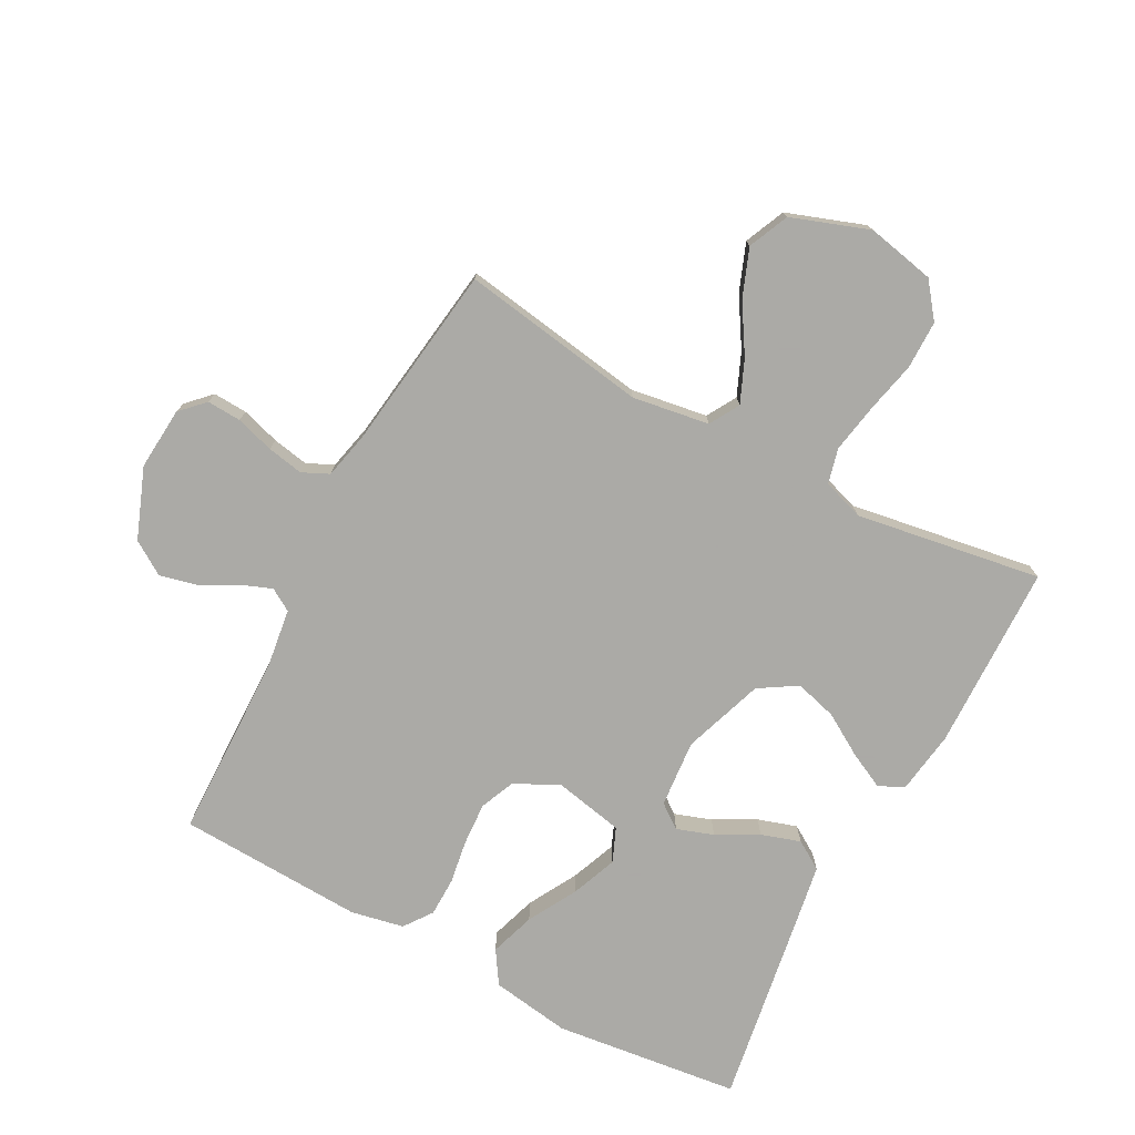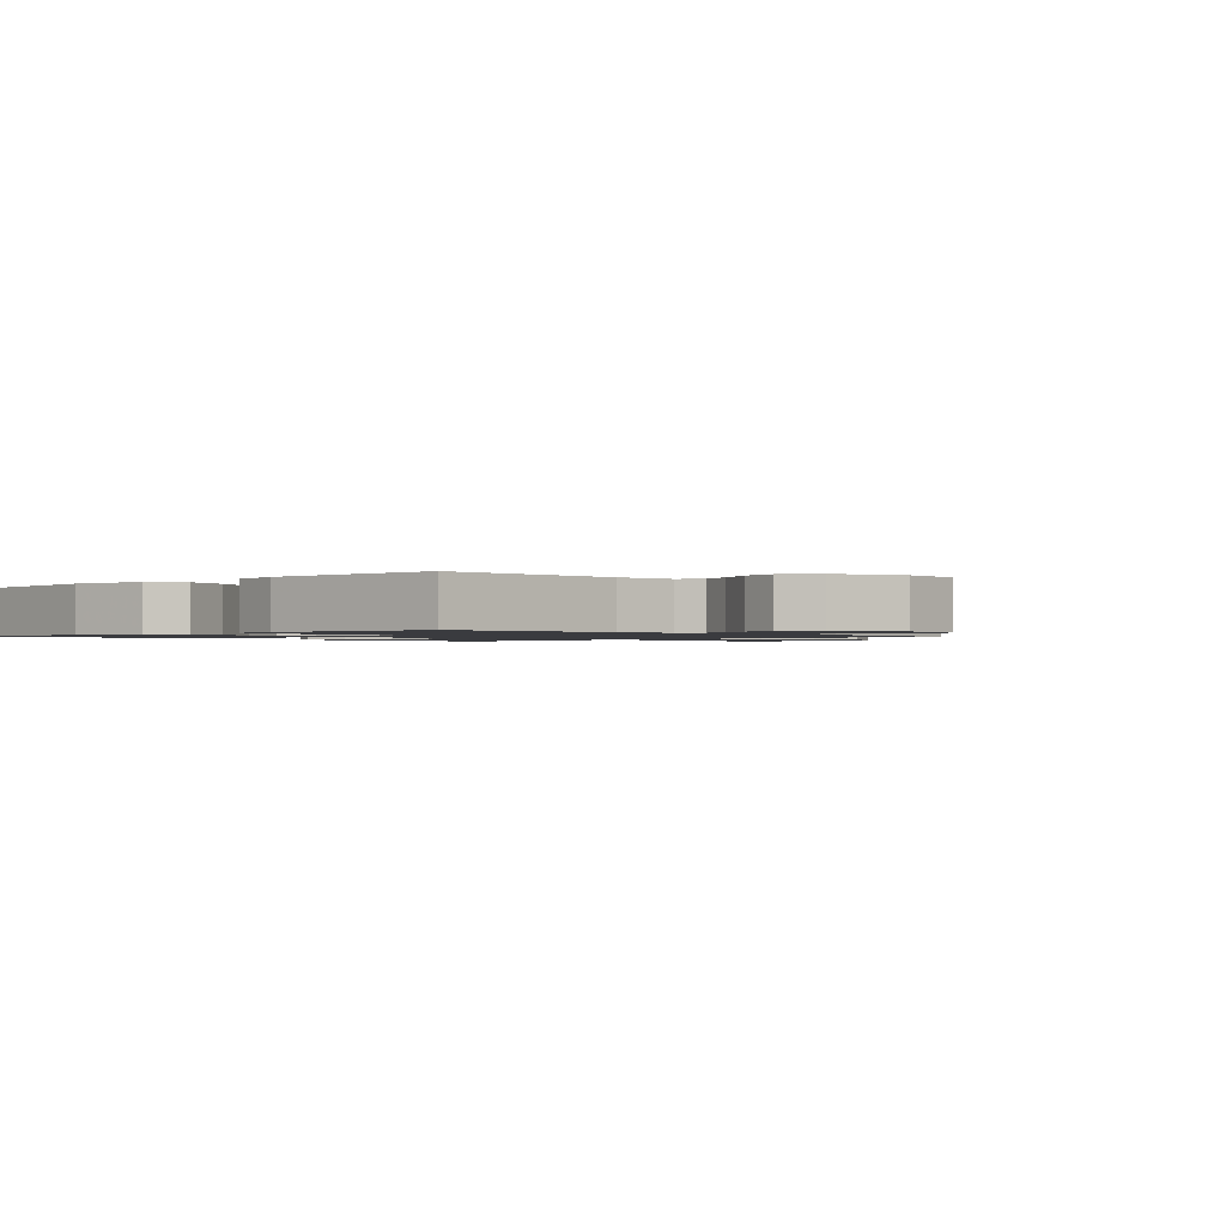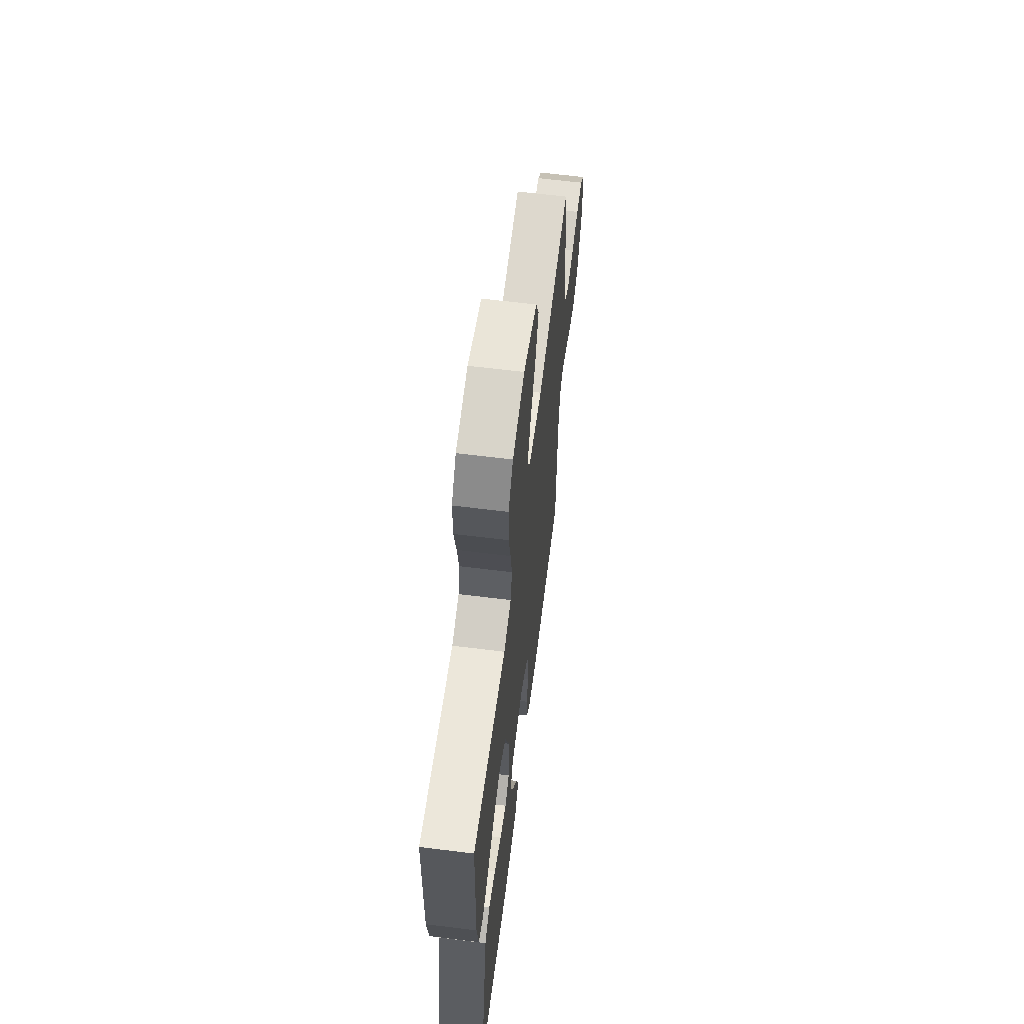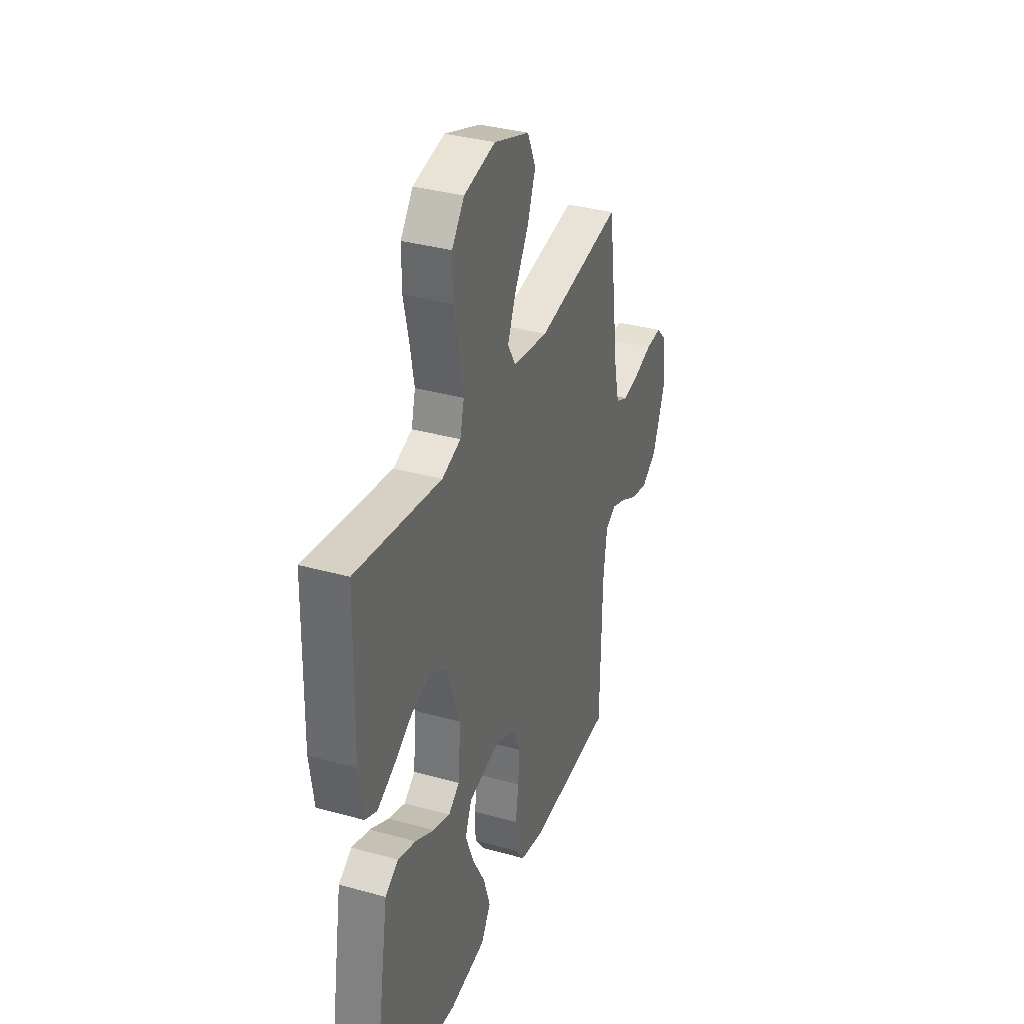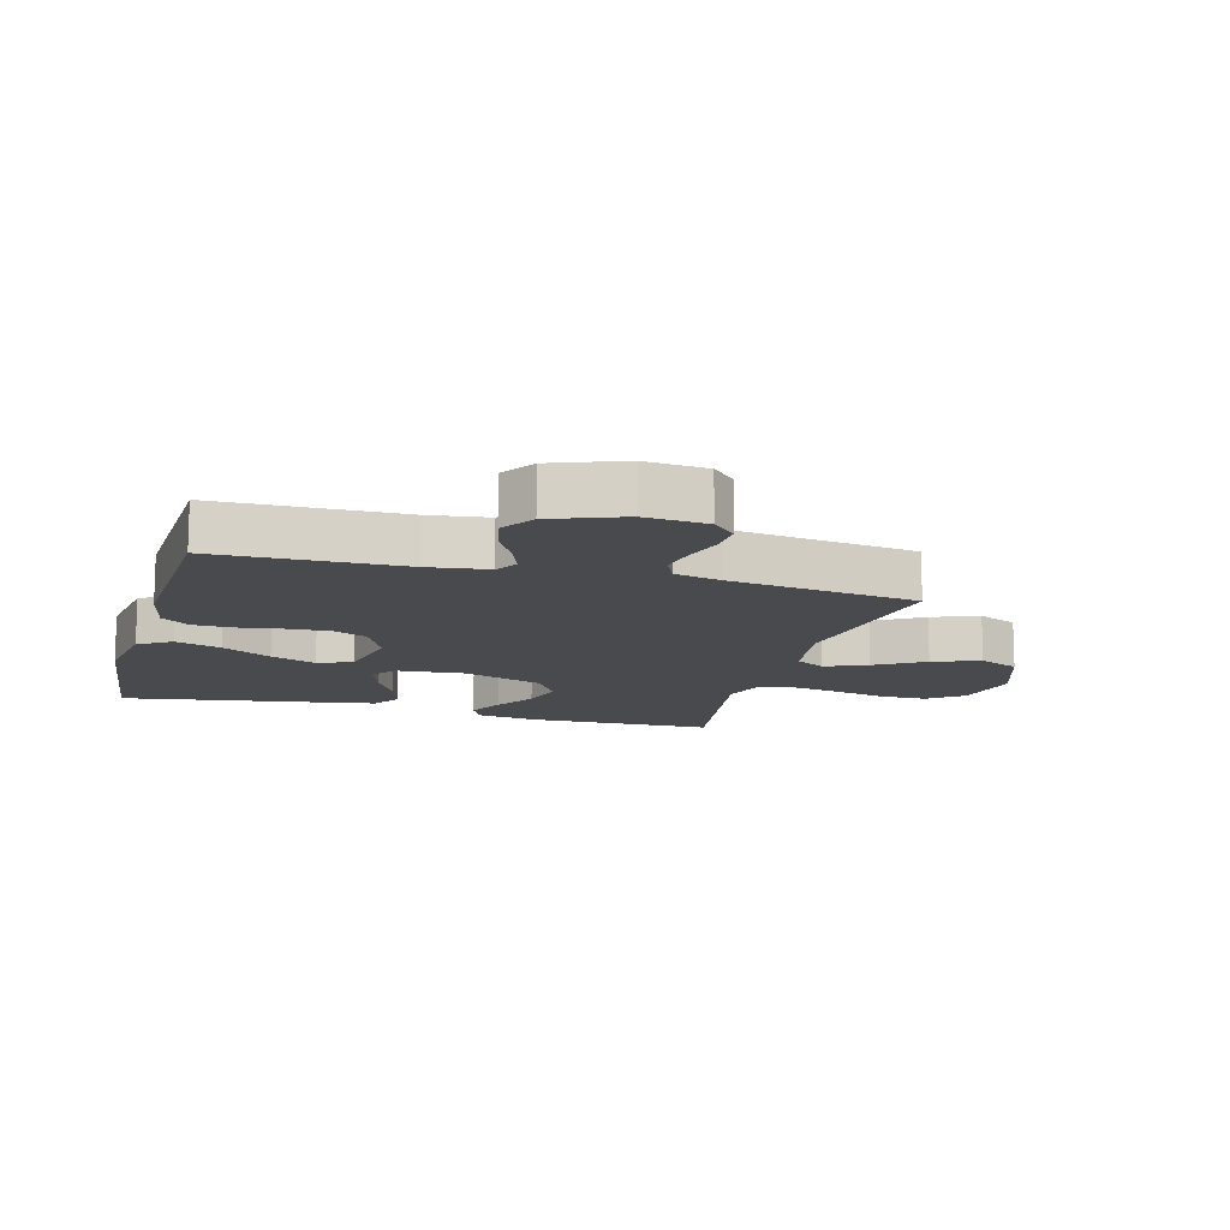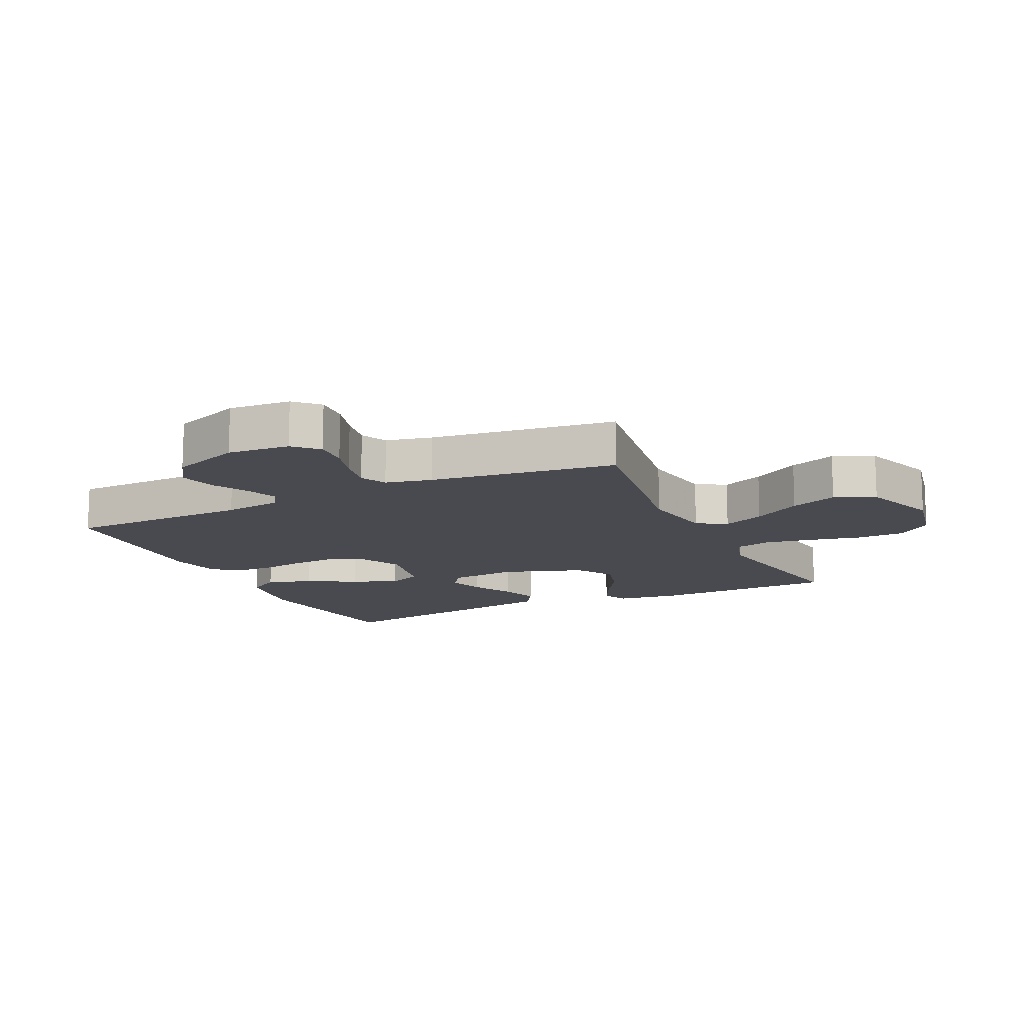
<metadata>
{"format":"obj","ext":"obj","renderer":"f3d","projection":"perspective","resolution":1024,"background":"white","views":[{"elev":-75.7,"azim":-28.0,"up":"+Y"},{"elev":-1.2,"azim":-136.2,"up":"+Y"},{"elev":63.0,"azim":97.2,"up":"+Z"},{"elev":34.9,"azim":110.4,"up":"+Z"},{"elev":-12.9,"azim":-105.5,"up":"+Y"},{"elev":-13.5,"azim":-64.4,"up":"+Y"}]}
</metadata>
<code>
v -0.5 0.07 -0.5
v -0.506 0.07 -0.2
v -0.519 0.07 -0.105
v -0.555 0.07 -0.083
v -0.605 0.07 -0.102
v -0.664 0.07 -0.134
v -0.724 0.07 -0.148
v -0.778 0.07 -0.113
v -0.821 0.07 0
v -0.813 0.07 0.101
v -0.776 0.07 0.138
v -0.721 0.07 0.135
v -0.659 0.07 0.116
v -0.601 0.07 0.105
v -0.558 0.07 0.125
v -0.541 0.07 0.2
v -0.5 0.07 0.5
v -0.2 0.07 0.452
v -0.076 0.07 0.471
v -0.048 0.07 0.519
v -0.077 0.07 0.587
v -0.125 0.07 0.665
v -0.154 0.07 0.741
v -0.125 0.07 0.806
v 0 0.07 0.85
v 0.11 0.07 0.827
v 0.153 0.07 0.771
v 0.153 0.07 0.693
v 0.134 0.07 0.609
v 0.12 0.07 0.532
v 0.134 0.07 0.475
v 0.2 0.07 0.453
v 0.5 0.07 0.5
v 0.506 0.07 0.2
v 0.491 0.07 0.098
v 0.45 0.07 0.079
v 0.392 0.07 0.108
v 0.325 0.07 0.149
v 0.257 0.07 0.168
v 0.196 0.07 0.13
v 0.151 0.07 0
v 0.16 0.07 -0.109
v 0.199 0.07 -0.138
v 0.258 0.07 -0.118
v 0.325 0.07 -0.082
v 0.388 0.07 -0.062
v 0.434 0.07 -0.091
v 0.452 0.07 -0.2
v 0.5 0.07 -0.5
v 0.2 0.07 -0.535
v 0.072 0.07 -0.515
v 0.038 0.07 -0.462
v 0.062 0.07 -0.389
v 0.106 0.07 -0.31
v 0.135 0.07 -0.237
v 0.112 0.07 -0.182
v 0 0.07 -0.159
v -0.072 0.07 -0.194
v -0.096 0.07 -0.25
v -0.092 0.07 -0.319
v -0.081 0.07 -0.389
v -0.082 0.07 -0.452
v -0.115 0.07 -0.497
v -0.2 0.07 -0.514
v -0.5 0 -0.5
v -0.506 0 -0.2
v -0.519 0 -0.105
v -0.555 0 -0.083
v -0.605 0 -0.102
v -0.664 0 -0.134
v -0.724 0 -0.148
v -0.778 0 -0.113
v -0.821 0 0
v -0.813 0 0.101
v -0.776 0 0.138
v -0.721 0 0.135
v -0.659 0 0.116
v -0.601 0 0.105
v -0.558 0 0.125
v -0.541 0 0.2
v -0.5 0 0.5
v -0.2 0 0.452
v -0.076 0 0.471
v -0.048 0 0.519
v -0.077 0 0.587
v -0.125 0 0.665
v -0.154 0 0.741
v -0.125 0 0.806
v 0 0 0.85
v 0.11 0 0.827
v 0.153 0 0.771
v 0.153 0 0.693
v 0.134 0 0.609
v 0.12 0 0.532
v 0.134 0 0.475
v 0.2 0 0.453
v 0.5 0 0.5
v 0.506 0 0.2
v 0.491 0 0.098
v 0.45 0 0.079
v 0.392 0 0.108
v 0.325 0 0.149
v 0.257 0 0.168
v 0.196 0 0.13
v 0.151 0 0
v 0.16 0 -0.109
v 0.199 0 -0.138
v 0.258 0 -0.118
v 0.325 0 -0.082
v 0.388 0 -0.062
v 0.434 0 -0.091
v 0.452 0 -0.2
v 0.5 0 -0.5
v 0.2 0 -0.535
v 0.072 0 -0.515
v 0.038 0 -0.462
v 0.062 0 -0.389
v 0.106 0 -0.31
v 0.135 0 -0.237
v 0.112 0 -0.182
v 0 0 -0.159
v -0.072 0 -0.194
v -0.096 0 -0.25
v -0.092 0 -0.319
v -0.081 0 -0.389
v -0.082 0 -0.452
v -0.115 0 -0.497
v -0.2 0 -0.514
f 64 1 2
f 63 64 2
f 62 63 2
f 61 62 2
f 60 61 2
f 59 60 2 3
f 58 59 3 4
f 57 58 4
f 52 53 54
f 51 52 54
f 50 51 54
f 49 50 54
f 48 49 54
f 47 48 54
f 46 47 54
f 45 46 54
f 44 45 54
f 43 44 54 55
f 42 43 55 56
f 36 37 38
f 35 36 38
f 34 35 38
f 33 34 38
f 32 33 38
f 31 32 38 39
f 27 28 29
f 26 27 29
f 25 26 29
f 24 25 29
f 23 24 29
f 22 23 29
f 21 22 29
f 20 21 29 30
f 19 20 30 31
f 16 17 18
f 31 39 40
f 19 31 40
f 18 19 40
f 16 18 40
f 15 16 40
f 11 12 13
f 10 11 13
f 9 10 13
f 8 9 13
f 7 8 13
f 6 7 13
f 5 6 13
f 4 5 13 14
f 41 42 56 57
f 40 41 57
f 15 40 57
f 14 15 57
f 4 14 57
f 66 65 128
f 66 128 127
f 66 127 126
f 66 126 125
f 66 125 124
f 67 66 124 123
f 68 67 123 122
f 68 122 121
f 118 117 116
f 118 116 115
f 118 115 114
f 118 114 113
f 118 113 112
f 118 112 111
f 118 111 110
f 118 110 109
f 118 109 108
f 119 118 108 107
f 120 119 107 106
f 102 101 100
f 102 100 99
f 102 99 98
f 102 98 97
f 102 97 96
f 103 102 96 95
f 93 92 91
f 93 91 90
f 93 90 89
f 93 89 88
f 93 88 87
f 93 87 86
f 93 86 85
f 94 93 85 84
f 95 94 84 83
f 82 81 80
f 104 103 95
f 104 95 83
f 104 83 82
f 104 82 80
f 104 80 79
f 77 76 75
f 77 75 74
f 77 74 73
f 77 73 72
f 77 72 71
f 77 71 70
f 77 70 69
f 78 77 69 68
f 121 120 106 105
f 121 105 104
f 121 104 79
f 121 79 78
f 121 78 68
f 1 65 66 2
f 2 66 67 3
f 3 67 68 4
f 4 68 69 5
f 5 69 70 6
f 6 70 71 7
f 7 71 72 8
f 8 72 73 9
f 9 73 74 10
f 10 74 75 11
f 11 75 76 12
f 12 76 77 13
f 13 77 78 14
f 14 78 79 15
f 15 79 80 16
f 16 80 81 17
f 17 81 82 18
f 18 82 83 19
f 19 83 84 20
f 20 84 85 21
f 21 85 86 22
f 22 86 87 23
f 23 87 88 24
f 24 88 89 25
f 25 89 90 26
f 26 90 91 27
f 27 91 92 28
f 28 92 93 29
f 29 93 94 30
f 30 94 95 31
f 31 95 96 32
f 32 96 97 33
f 33 97 98 34
f 34 98 99 35
f 35 99 100 36
f 36 100 101 37
f 37 101 102 38
f 38 102 103 39
f 39 103 104 40
f 40 104 105 41
f 41 105 106 42
f 42 106 107 43
f 43 107 108 44
f 44 108 109 45
f 45 109 110 46
f 46 110 111 47
f 47 111 112 48
f 48 112 113 49
f 49 113 114 50
f 50 114 115 51
f 51 115 116 52
f 52 116 117 53
f 53 117 118 54
f 54 118 119 55
f 55 119 120 56
f 56 120 121 57
f 57 121 122 58
f 58 122 123 59
f 59 123 124 60
f 60 124 125 61
f 61 125 126 62
f 62 126 127 63
f 63 127 128 64
f 64 128 65 1

</code>
